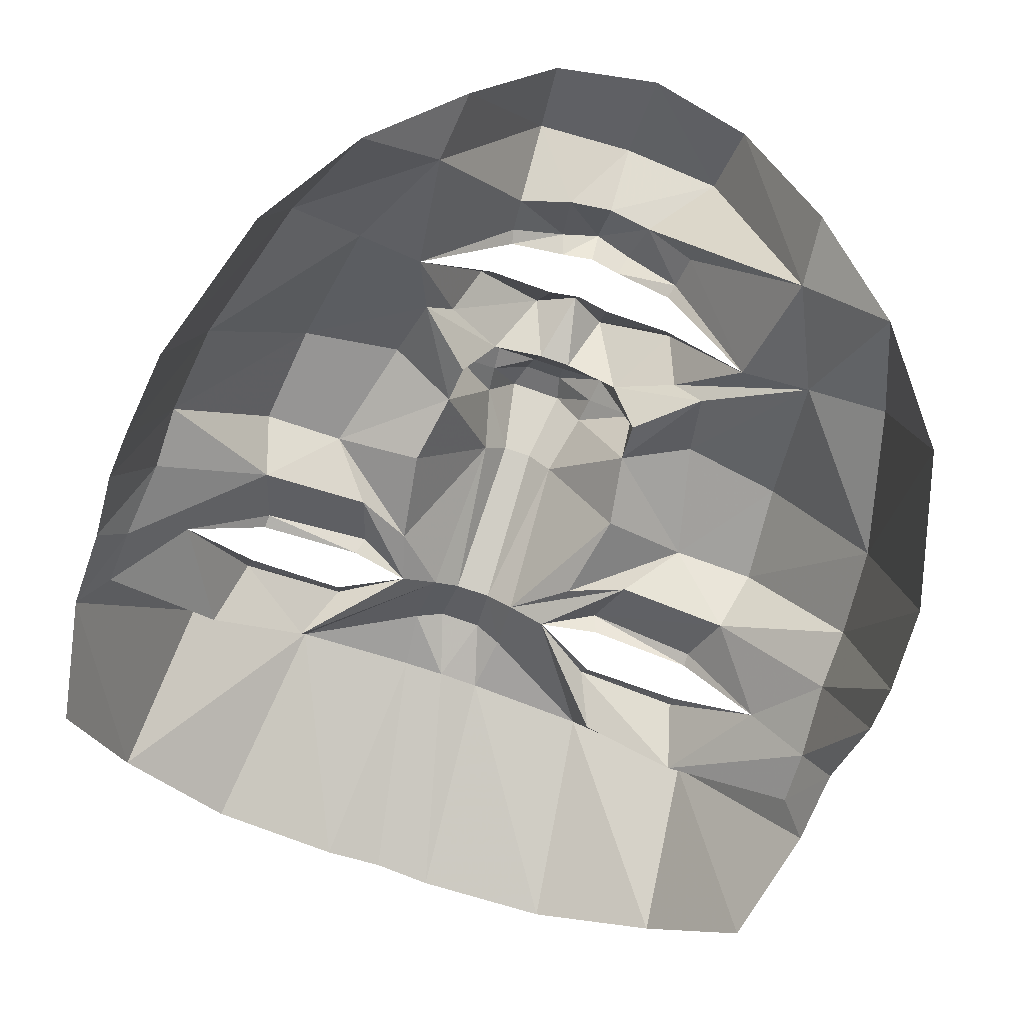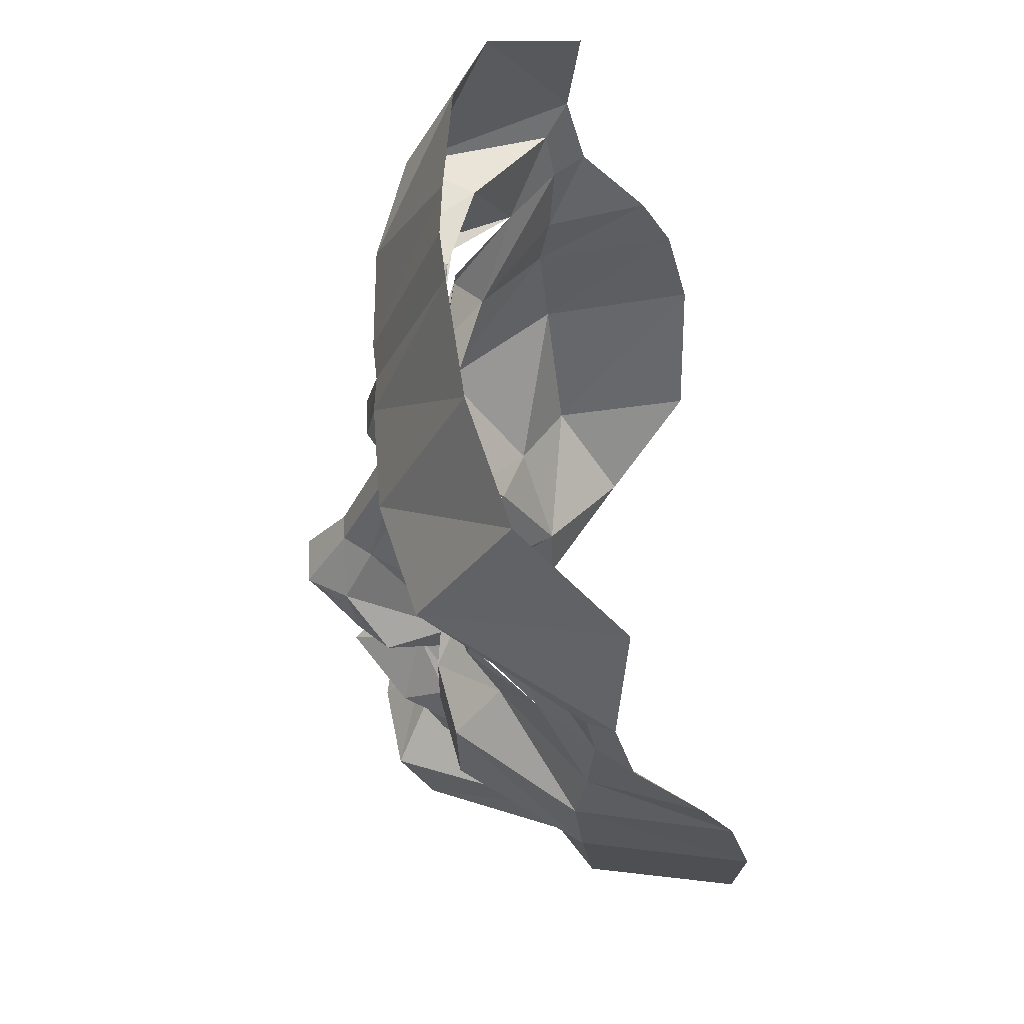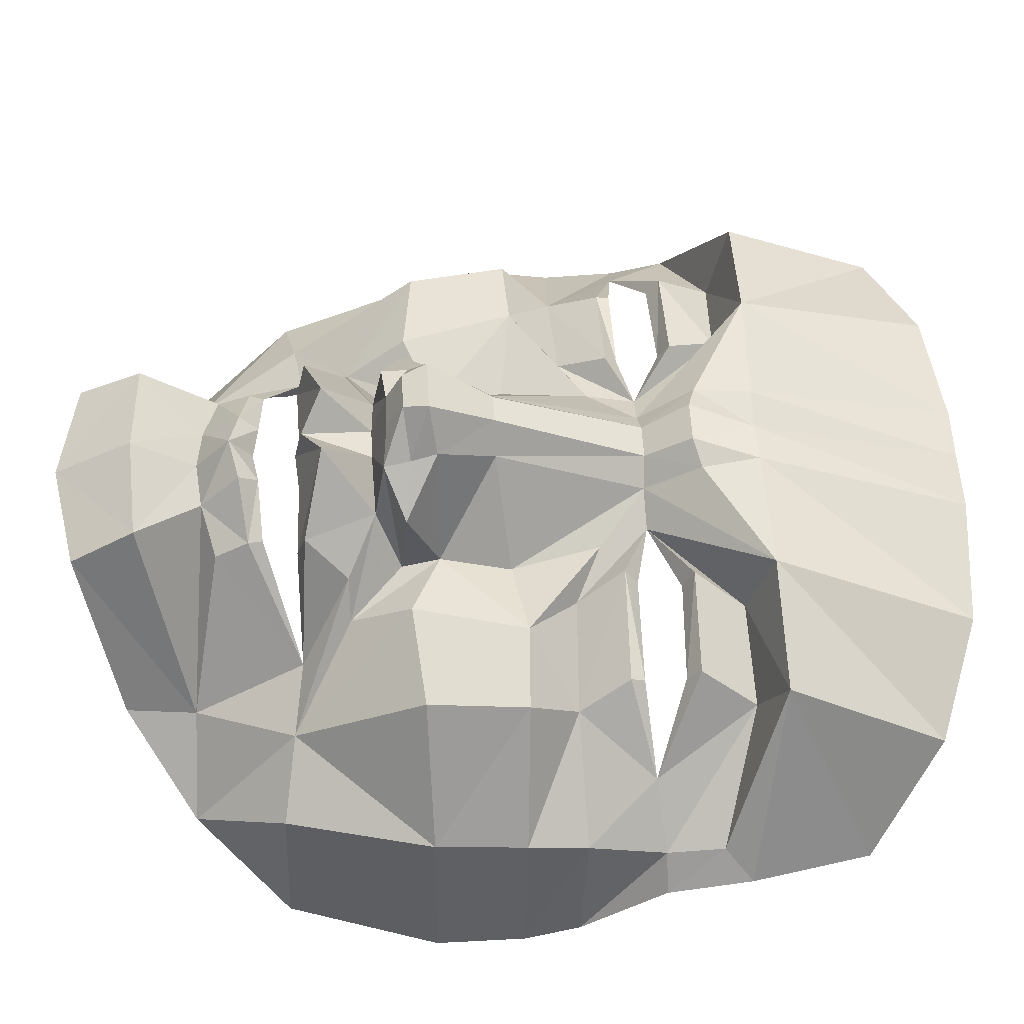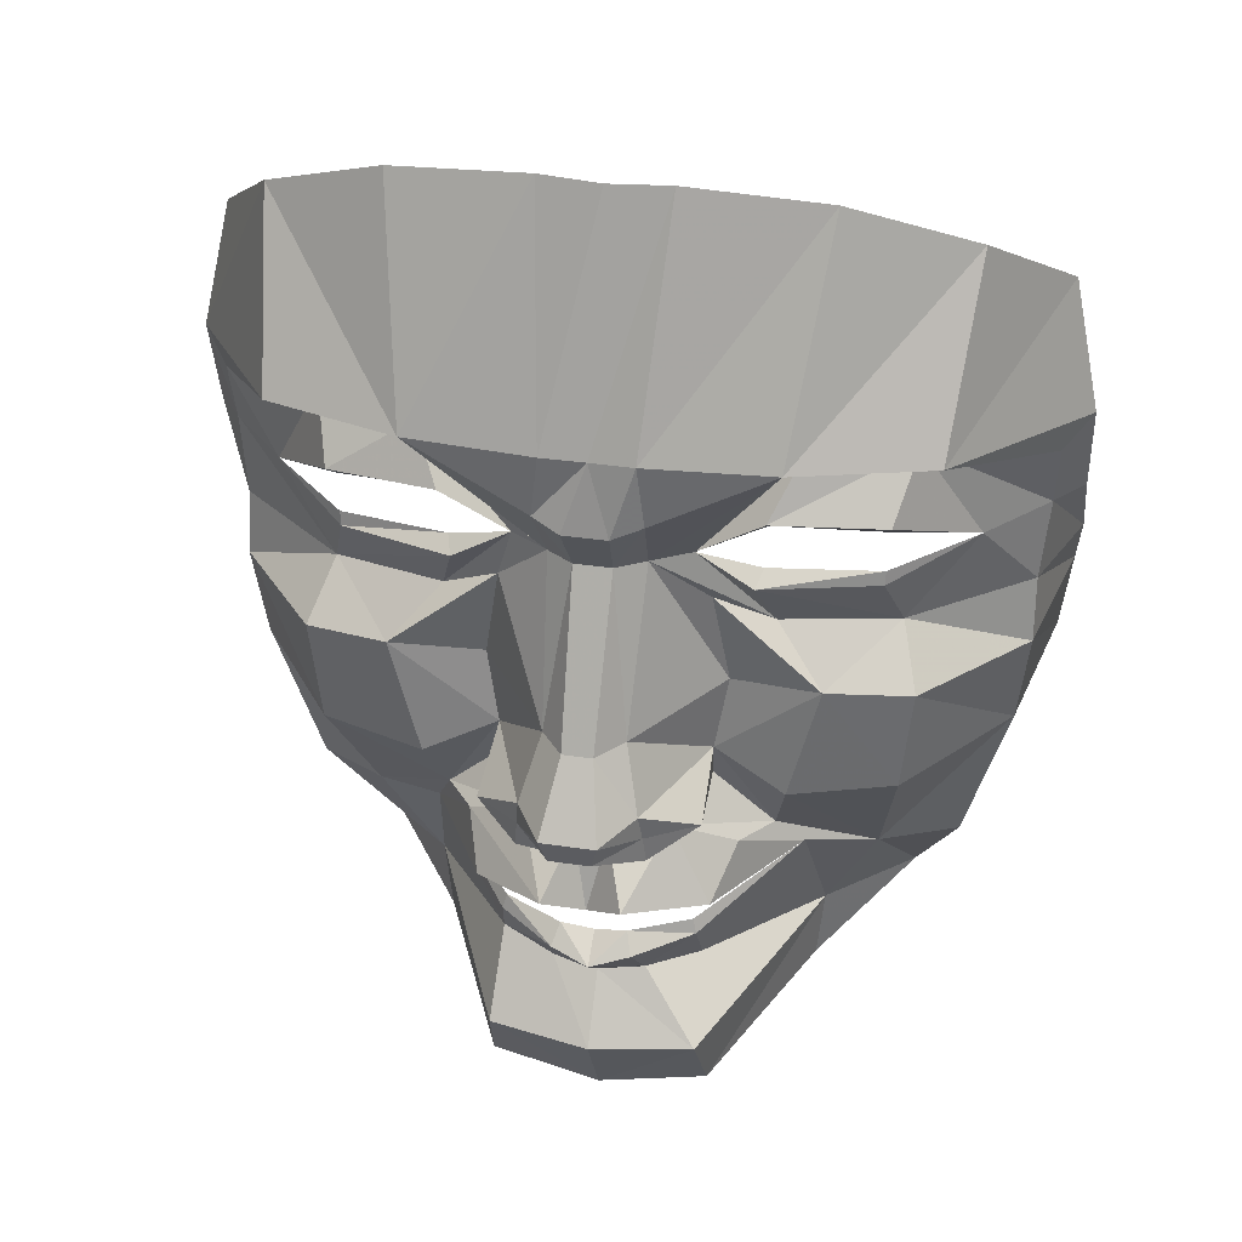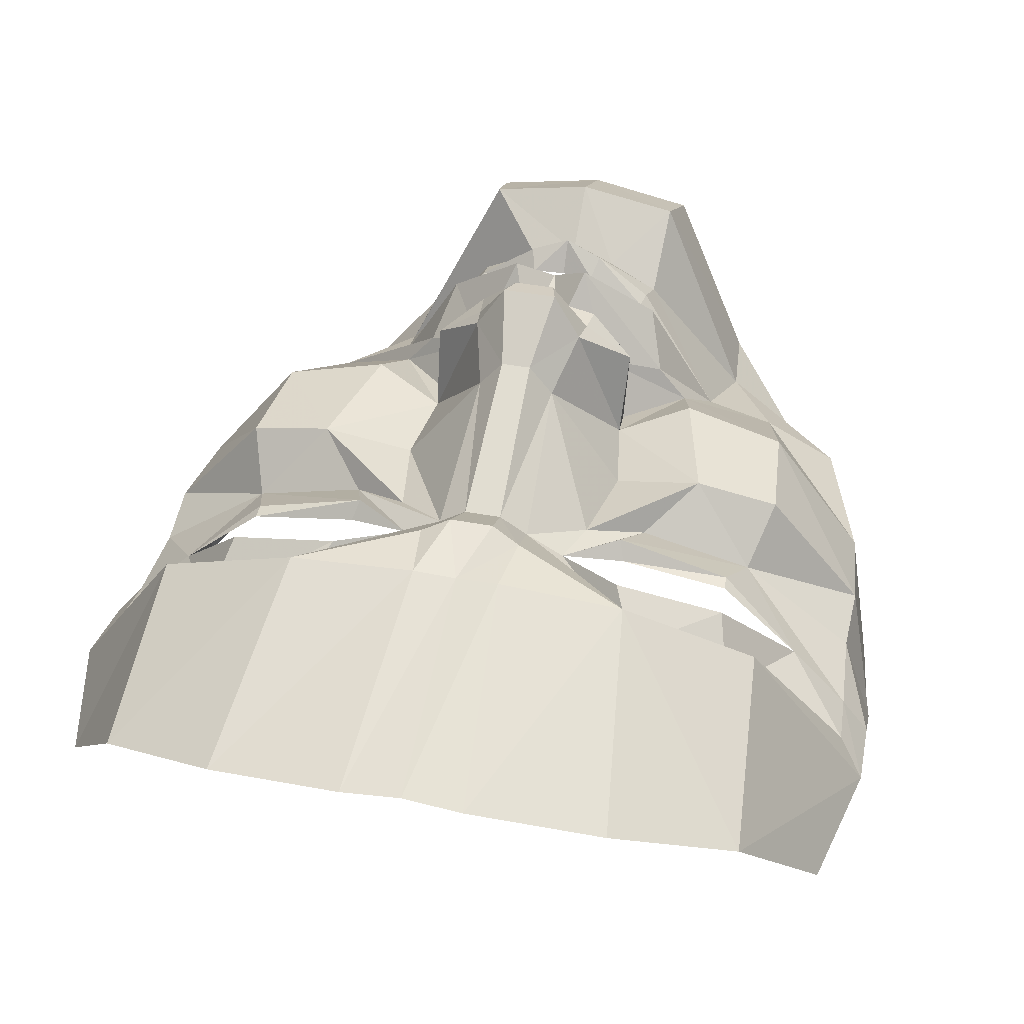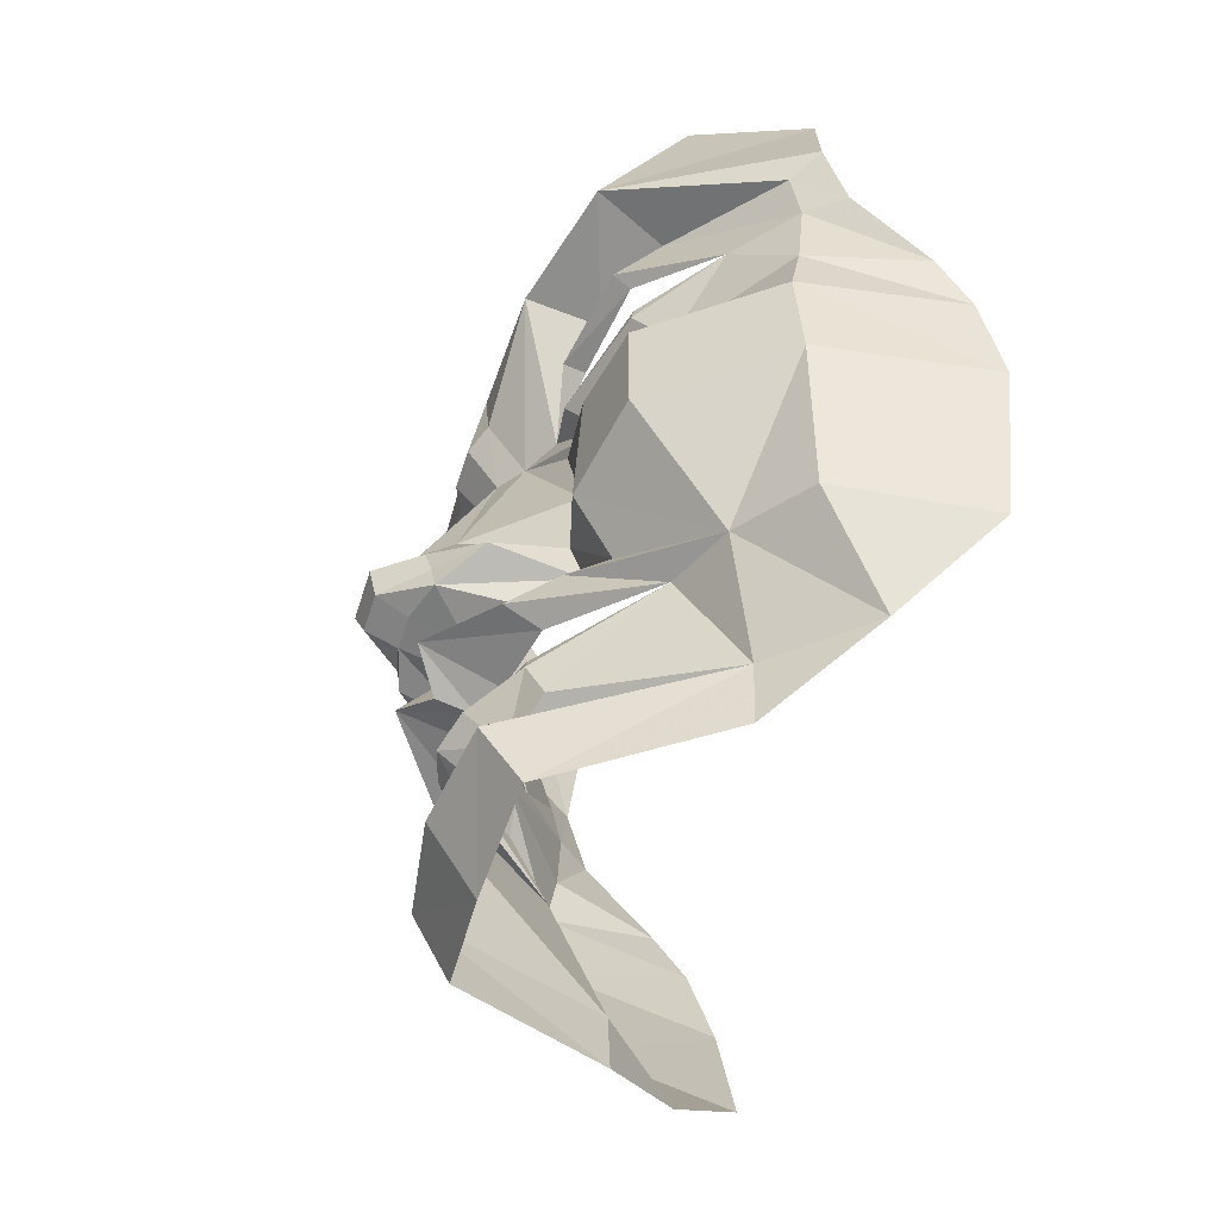
<metadata>
{"format":"obj","ext":"obj","renderer":"f3d","projection":"perspective","resolution":1024,"background":"white","views":[{"elev":-73.9,"azim":-19.2,"up":"+Z"},{"elev":55.3,"azim":87.6,"up":"+Y"},{"elev":56.0,"azim":87.0,"up":"+Z"},{"elev":33.8,"azim":11.7,"up":"+Y"},{"elev":42.9,"azim":-167.5,"up":"+Z"},{"elev":-57.1,"azim":72.6,"up":"+Y"}]}
</metadata>
<code>
g Template
v -0.1245 0.8193 1.998
v 0.1245 0.8193 1.998
v -0.3634 0.8518 1.738
v 0.3634 0.8518 1.738
v -0.3713 4.503 0.985
v 0.3713 4.503 0.985
v -0.3116 2.727 1.463
v 0.3116 2.727 1.463
v -0.2669 3.103 1.477
v 0.2669 3.103 1.477
v 0 3.093 1.459
v -0.5694 -0.1266 1.209
v 0.5694 -0.1266 1.209
v -0.2031 -0.1449 1.374
v 0.2031 -0.1449 1.374
v 0 -0.1816 1.354
v -0.6427 0.09316 1.154
v 0.6427 0.09316 1.154
v -0.2031 0.1115 1.245
v 0.2031 0.1115 1.245
v 0 0.09316 1.335
v -0.8989 2.279 1.022
v 0.8989 2.279 1.022
v -1.56 2.277 0.9171
v 1.56 2.277 0.9171
v -1.568 2.541 0.9354
v 1.568 2.541 0.9354
v -0.938 2.564 1.022
v 0.938 2.564 1.022
v -0.6578 0.8083 1.49
v 0.6578 0.8083 1.49
v -0.1018 0.5978 1.435
v 0.1018 0.5978 1.435
v -0.1095 0.7073 1.794
v 0.1095 0.7073 1.794
v 0.9194 2.638 1.16
v -0.9194 2.638 1.16
v 1.588 2.627 1.049
v -1.588 2.627 1.049
v 1.556 2.189 0.9313
v -1.556 2.189 0.9313
v 0.8623 2.195 1.129
v -0.8623 2.195 1.129
v 0 4.493 1.013
v 0 0.149 1.583
v 0 -0.3217 1.544
v 0 -0.5585 1.274
v 0 -0.9527 1.568
v 0 -1.478 1.269
v 1.207 4.434 0.8999
v -1.207 4.434 0.8999
v 1.038 3.124 1.449
v -1.038 3.124 1.449
v 0.2846 2.36 1.207
v -0.2846 2.36 1.207
v 0.2412 1.395 1.58
v -0.2412 1.395 1.58
v 0.3441 1.024 1.778
v -0.3441 1.024 1.778
v 0.38 0.6795 1.712
v -0.38 0.6795 1.712
v 0.439 0.6069 1.273
v -0.439 0.6069 1.273
v 0.2378 0.289 1.749
v -0.2378 0.289 1.749
v 0.2414 -0.2634 1.471
v -0.2414 -0.2634 1.471
v 0.2853 -0.5268 1.229
v -0.2853 -0.5268 1.229
v 0.6342 -0.9239 1.471
v -0.6342 -0.9239 1.471
v 0.6761 -1.352 1.229
v -0.6761 -1.352 1.229
v 1.075 2.96 0.9714
v -1.075 2.96 0.9714
v 0.5194 2.367 1.075
v -0.5194 2.367 1.075
v 0.6148 2.053 1.032
v -0.6148 2.053 1.032
v 0.7134 1.471 0.9657
v -0.7134 1.471 0.9657
v 0.6365 1.01 1.01
v -0.6365 1.01 1.01
v 0.6189 0.7583 0.9112
v -0.6189 0.7583 0.9112
v 1.692 2.99 0.7661
v -1.692 2.99 0.7661
v 2.049 2.332 0.5023
v -2.049 2.332 0.5023
v 1.659 1.855 0.7243
v -1.659 1.855 0.7243
v 0.9664 1.882 0.9218
v -0.9664 1.882 0.9218
v 1.777 1.536 1.021
v -1.777 1.536 1.021
v 1.712 0.8868 1.002
v -1.712 0.8868 1.002
v 0.8121 0.417 1.097
v -0.8121 0.417 1.097
v 0.6987 0.1573 1.398
v -0.6987 0.1573 1.398
v 1.141 0.08779 0.5926
v -1.141 0.08779 0.5926
v 1.569 0.02195 0.417
v -1.569 0.02195 0.417
v 0.5926 -0.2195 1.229
v -0.5926 -0.2195 1.229
v 0.6146 -0.439 1.119
v -0.6146 -0.439 1.119
v 1.24 -0.649 0.1975
v -1.24 -0.649 0.1975
v 1.196 -1.11 0.1975
v -1.196 -1.11 0.1975
v 2.37 1.492 0.2634
v -2.37 1.492 0.2634
v 2.305 0.8999 0.1975
v -2.305 0.8999 0.1975
v 2.031 -0.06493 0.08779
v -2.031 -0.06493 0.08779
v 1.745 -0.6928 -0.3512
v -1.745 -0.6928 -0.3512
v 1.856 3.139 1.233
v -1.856 3.139 1.233
v 2.589 2.925 0.06948
v -2.589 2.925 0.06948
v 2.546 1.471 -0.7462
v -2.546 1.471 -0.7462
v 2.48 0.8779 -0.8999
v -2.48 0.8779 -0.8999
v 2.174 -0.1097 -0.8999
v -2.174 -0.1097 -0.8999
v 1.953 4.17 0.6584
v -1.953 4.17 0.6584
v 2.414 3.709 0
v -2.414 3.709 0
v 0.1679 0.9822 2.053
v -0.1679 0.9822 2.053
v 0.09192 1.395 1.77
v -0.09192 1.395 1.77
v 1.265 1.558 1.129
v -1.265 1.558 1.129
v 1.08 0.8193 1.129
v -1.08 0.8193 1.129
v 0.9933 0.4174 0.8688
v -0.9933 0.4174 0.8688
v 0.1136 2.372 1.336
v -0.1136 2.372 1.336
v 0.1354 2.676 1.542
v -0.1354 2.676 1.542
v 2.427 2.752 0.2281
v -2.427 2.752 0.2281
v 2.405 2.383 0.1629
v -2.405 2.383 0.1629
v 2.362 1.884 0.1955
v -2.362 1.884 0.1955
v 2.579 2.383 -0.06516
v -2.579 2.383 -0.06516
v 2.579 1.829 -0.5322
v -2.579 1.829 -0.5322
f 155 159 157 153
f 153 157 125 151
f 151 125 123 87
f 151 87 89 153
f 89 87 39
f 39 87 75 37
f 87 123 53 75
f 53 123 133 51
f 133 123 125 135
f 53 51 5 9
f 9 5 44 11
f 11 44 6 10
f 10 6 50 52
f 52 50 132 122
f 122 132 134 124
f 122 124 150 86
f 86 150 152 88
f 86 88 38
f 86 38 36 74
f 122 86 74 52
f 52 74 76 54
f 54 76 92 78
f 78 92 140 80
f 140 92 90
f 140 90 94
f 140 94 96 142
f 140 142 82 80
f 80 82 56
f 56 82 58
f 58 82 31
f 58 31 4
f 4 31 60
f 60 31 84 62
f 62 84 144 98
f 98 144 104 102
f 104 144 142 96
f 144 84 82 142
f 82 84 31
f 104 96 116 118
f 104 118 120 110
f 110 120 112
f 110 112 72 70
f 70 72 49 48
f 70 48 47 68
f 110 70 68 108
f 110 108 102 104
f 102 108 106
f 106 108 68 66
f 106 66 15 13
f 15 66 46 16
f 68 47 46 66
f 46 47 69 67
f 69 47 48 71
f 71 48 49 73
f 71 73 113 111
f 111 113 121
f 111 121 119 105
f 119 121 131
f 119 131 129 117
f 117 129 127 115
f 159 155 115 127
f 115 155 91 95
f 91 155 153 89
f 91 89 41
f 41 89 24
f 41 24 22 43
f 91 41 43 93
f 91 93 141
f 141 93 79 81
f 141 81 83 143
f 141 143 97 95
f 141 95 91
f 97 143 145 105
f 145 143 83 85
f 145 85 63 99
f 145 99 103 105
f 111 105 103 109
f 71 111 109 69
f 67 69 109 107
f 107 109 103
f 107 103 12
f 67 107 12 14
f 46 67 14 16
f 103 99 101
f 103 101 17
f 17 101 65 19
f 65 101 99 63
f 65 63 32 45
f 65 45 21 19
f 21 45 64 20
f 64 45 33 62
f 62 98 100 64
f 64 100 18 20
f 18 100 102
f 102 100 98
f 60 62 33 35
f 60 35 2 4
f 2 35 34 1
f 34 35 33 32
f 32 33 45
f 34 32 63 61
f 63 85 30 61
f 61 30 3
f 3 30 59
f 59 30 83
f 59 83 57
f 57 83 81
f 57 81 79 55
f 79 93 77 55
f 77 93 43
f 77 43 22
f 55 77 75 53
f 75 77 37
f 37 77 28
f 39 37 28 26
f 89 39 26
f 55 53 7
f 53 9 7
f 7 9 11 149
f 149 11 148
f 149 148 146 147
f 146 148 8 54
f 148 11 10 8
f 10 52 8
f 52 54 8
f 146 54 56 138
f 147 146 138 139
f 139 138 136 137
f 138 56 58 136
f 136 58 4 2
f 137 136 2 1
f 137 1 3 59
f 139 137 59 57
f 147 139 57 55
f 7 149 147 55
f 34 61 3 1
f 80 56 54 78
f 85 83 30
f 105 119 117 97
f 97 117 115 95
f 102 106 13
f 120 118 130
f 130 118 116 128
f 128 116 114 126
f 126 114 154 158
f 158 154 152 156
f 156 152 150 124
f 88 152 154 90
f 90 154 114 94
f 116 96 94 114
f 88 90 40
f 88 40 25
f 25 40 42 23
f 90 92 42 40
f 92 76 42
f 42 76 23
f 76 74 36
f 76 36 29
f 36 38 27 29
f 38 88 27

</code>
